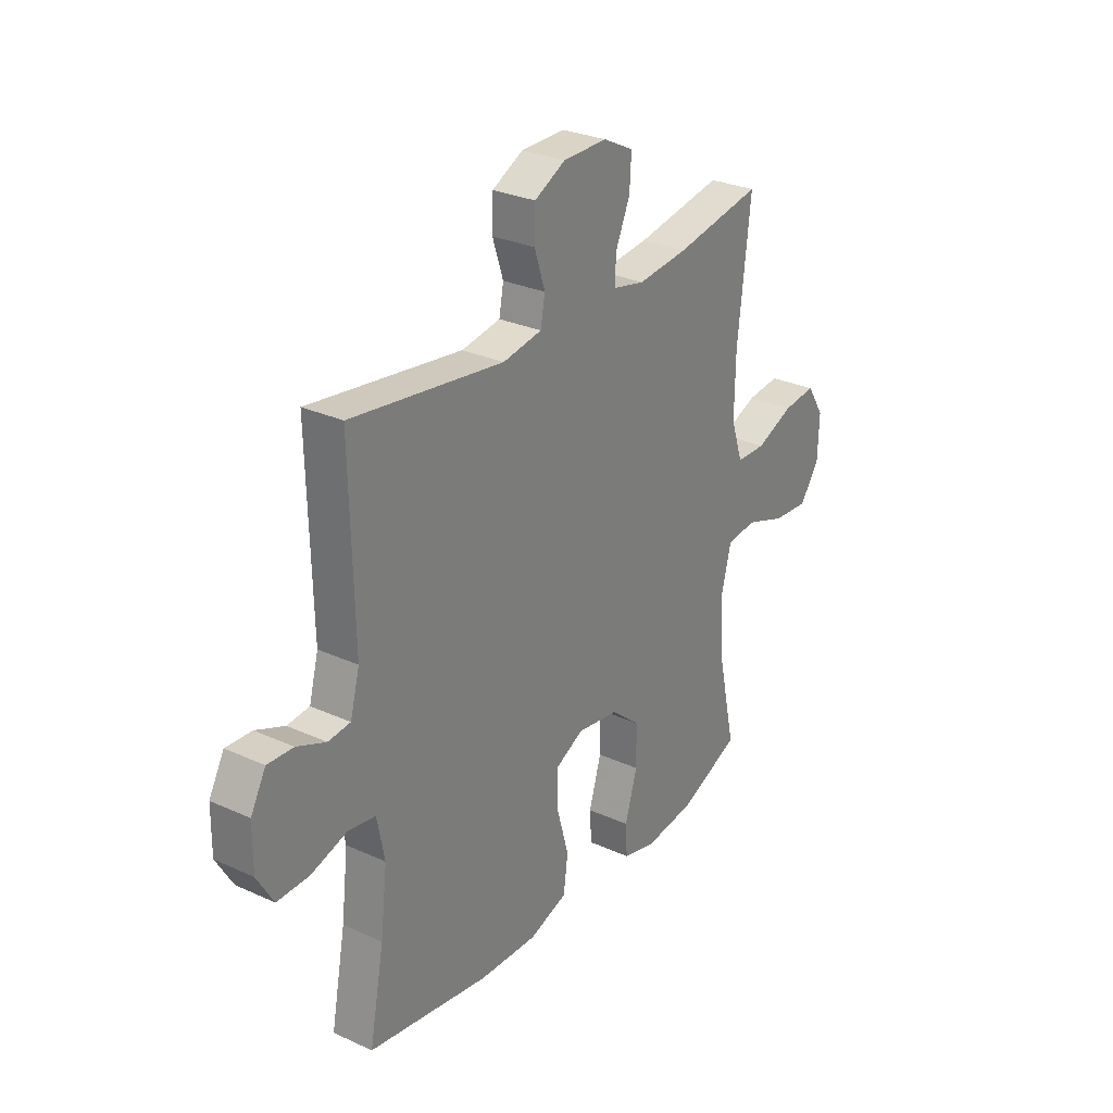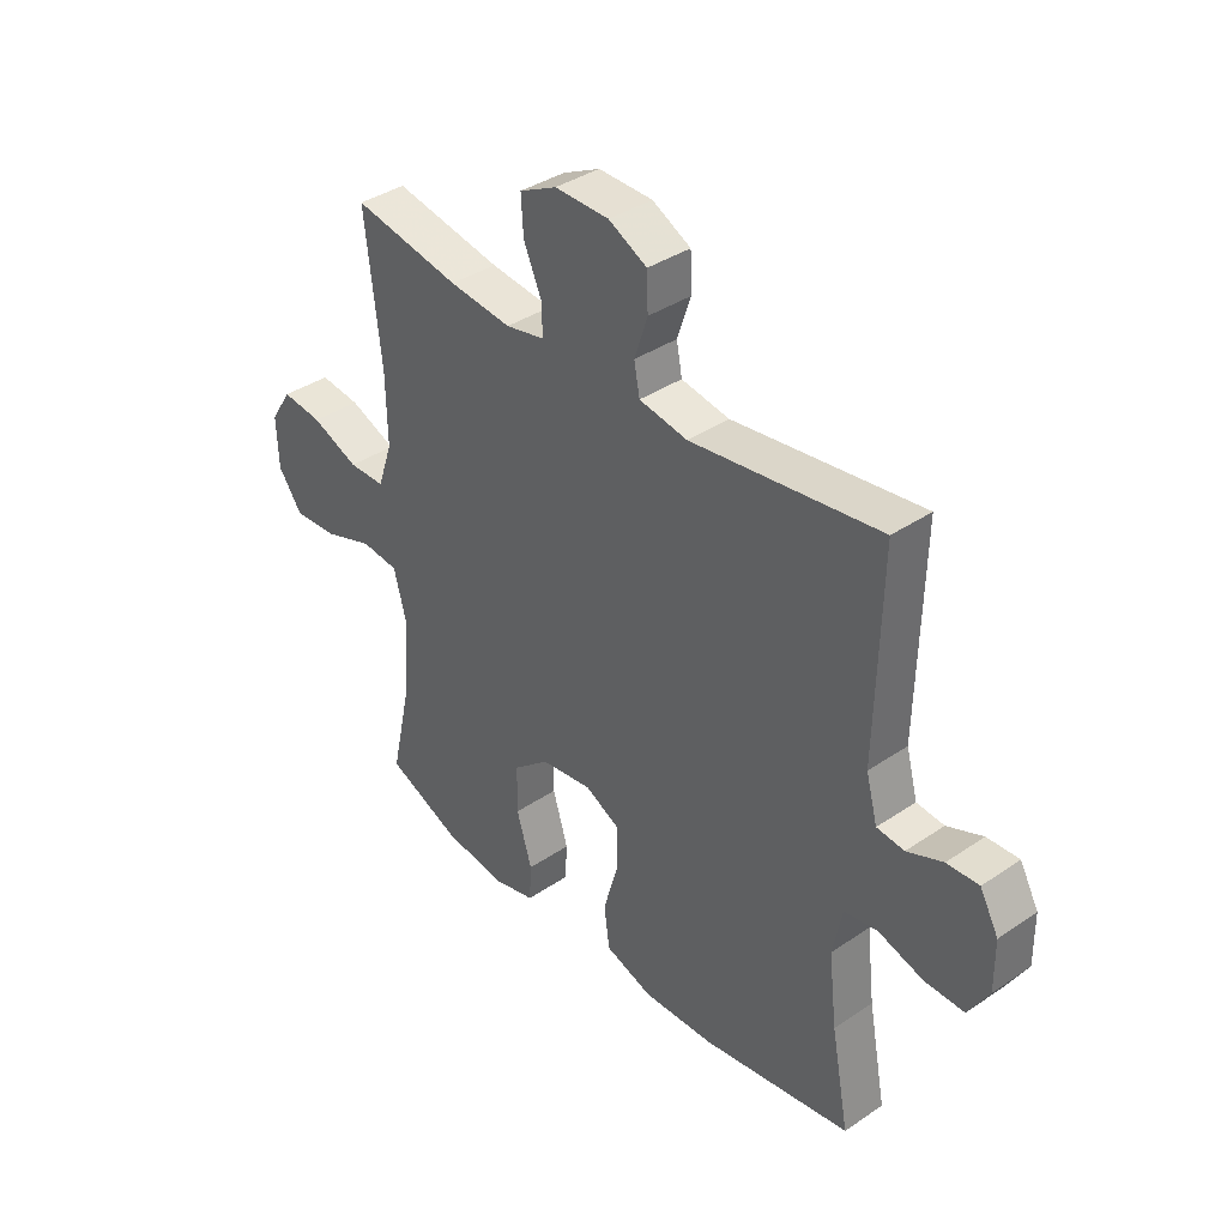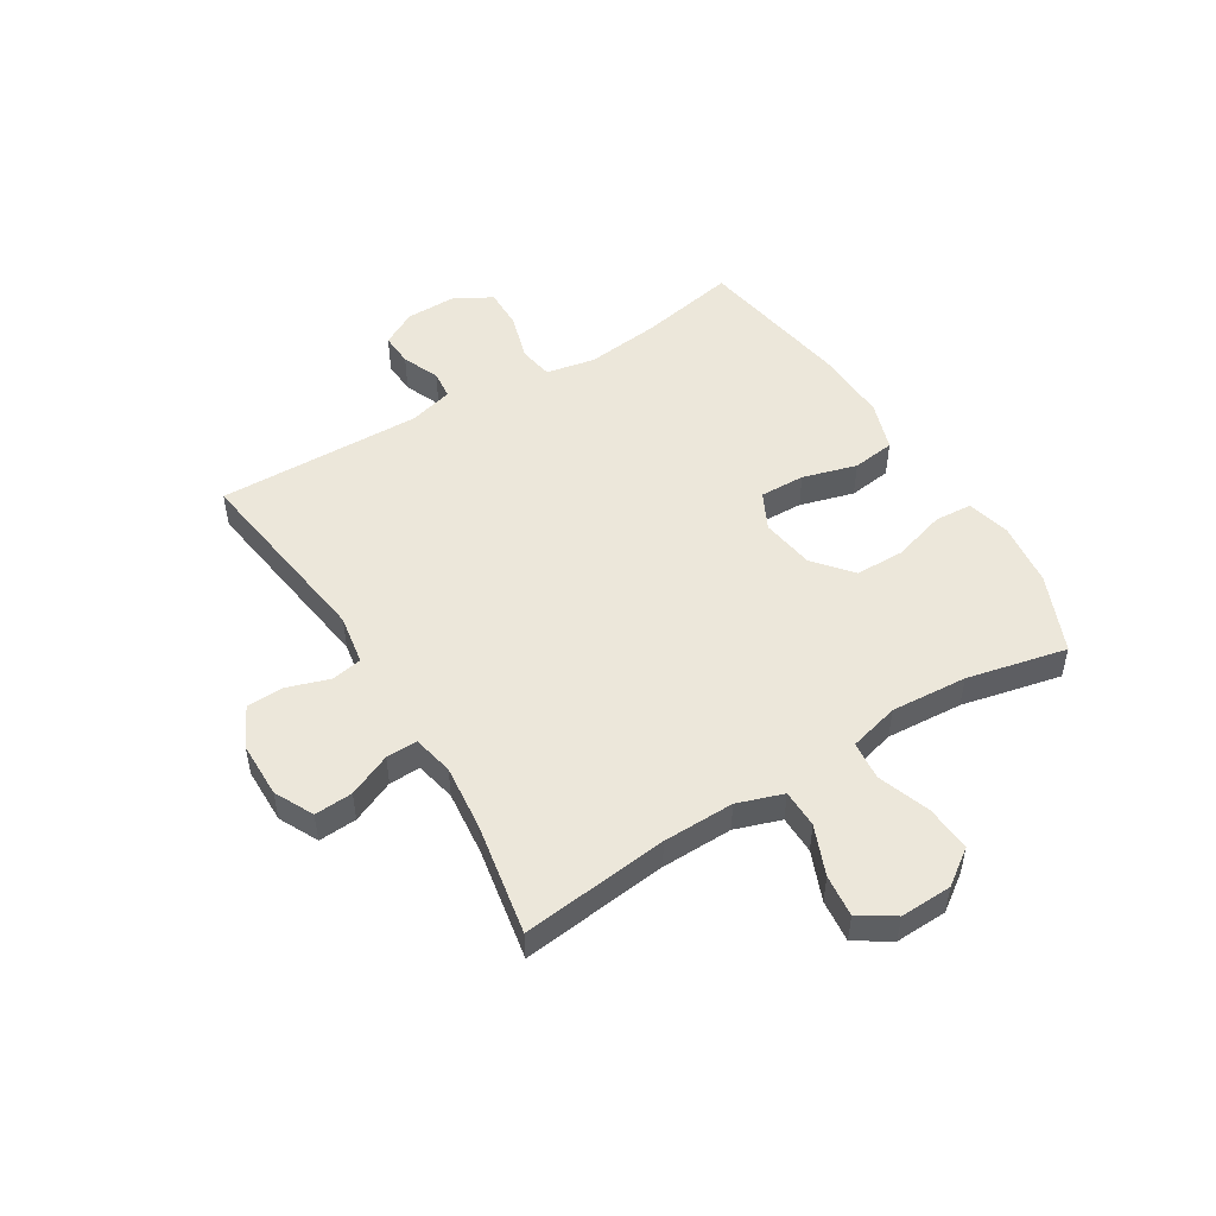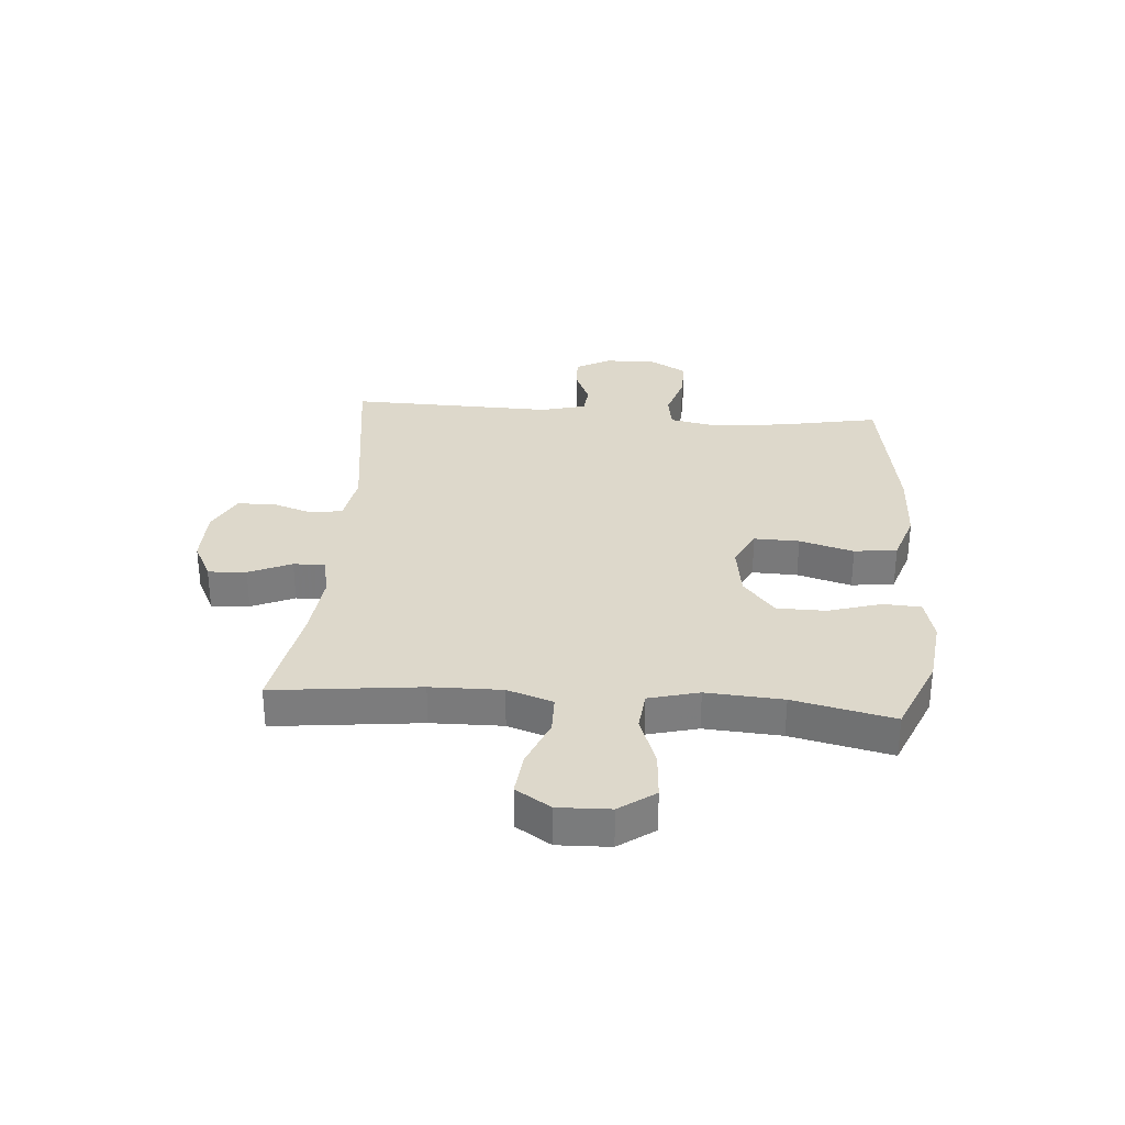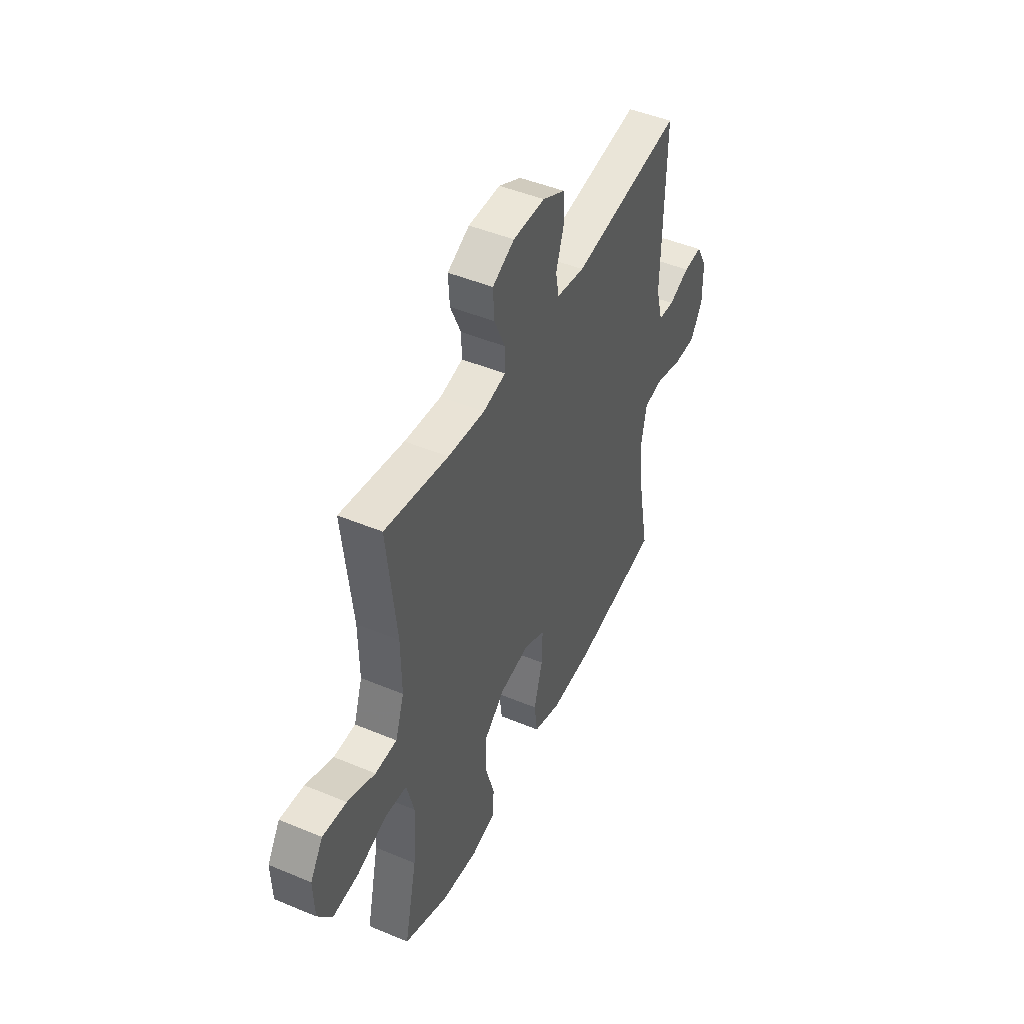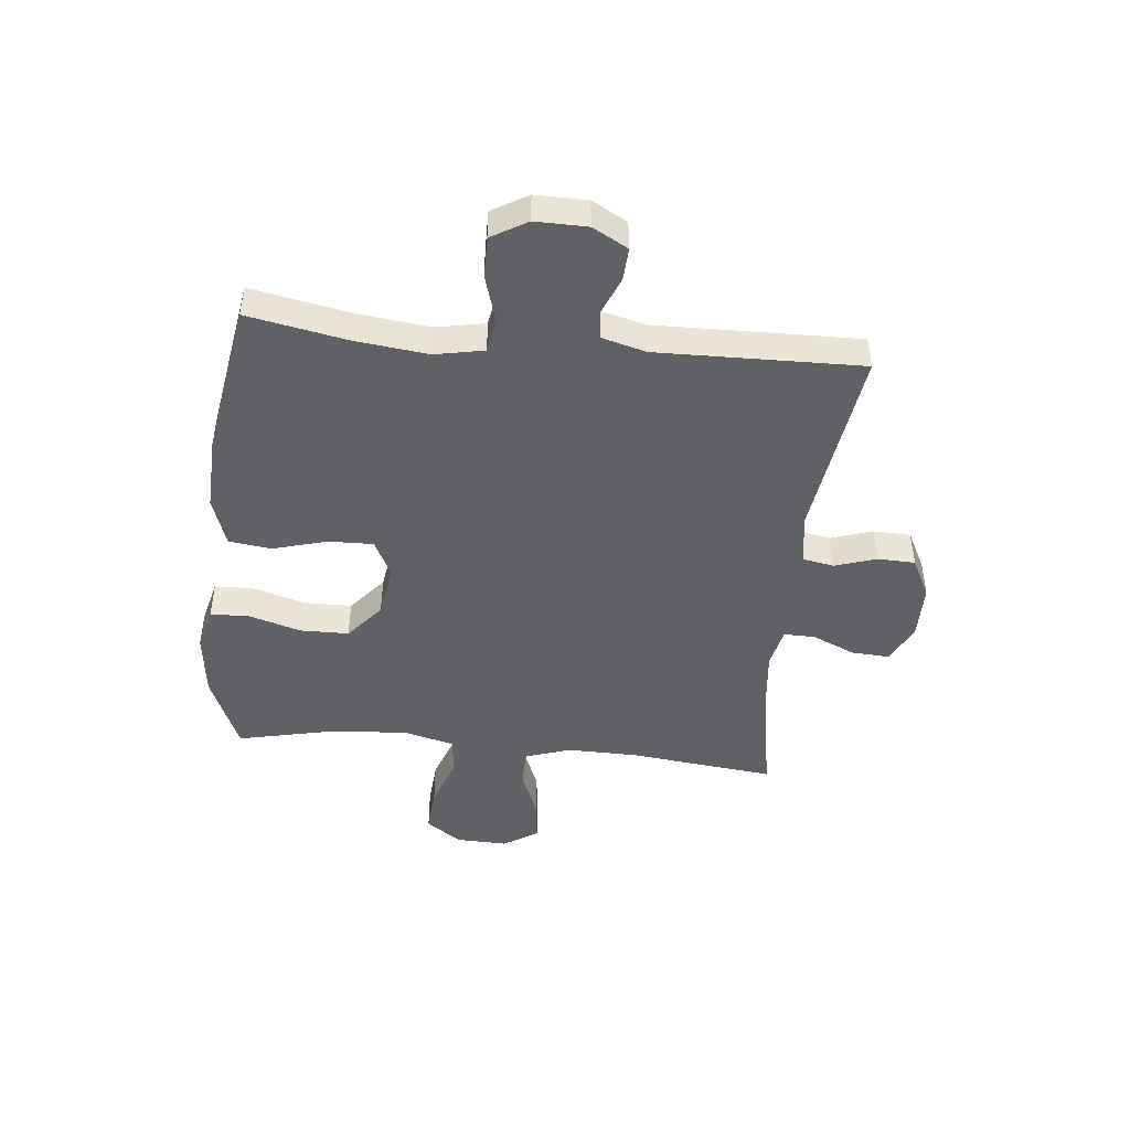
<metadata>
{"format":"obj","ext":"obj","renderer":"f3d","projection":"perspective","resolution":1024,"background":"white","views":[{"elev":28.5,"azim":-55.6,"up":"+Z"},{"elev":37.9,"azim":-130.8,"up":"+Z"},{"elev":50.5,"azim":58.4,"up":"+Y"},{"elev":31.4,"azim":94.5,"up":"+Y"},{"elev":46.7,"azim":115.4,"up":"+Z"},{"elev":-46.0,"azim":-95.9,"up":"+Y"}]}
</metadata>
<code>
v -0.5 0.07 -0.5
v -0.467 0.07 -0.327
v -0.452 0.07 -0.198
v -0.469 0.07 -0.112
v -0.53 0.07 -0.102
v -0.612 0.07 -0.127
v -0.684 0.07 -0.128
v -0.721 0.07 -0.065
v -0.72 0.07 0.026
v -0.686 0.07 0.088
v -0.628 0.07 0.085
v -0.563 0.07 0.058
v -0.513 0.07 0.063
v -0.492 0.07 0.141
v -0.5 0.07 0.5
v -0.157 0.07 0.453
v -0.069 0.07 0.468
v -0.059 0.07 0.522
v -0.083 0.07 0.595
v -0.081 0.07 0.661
v -0.011 0.07 0.697
v 0.088 0.07 0.698
v 0.156 0.07 0.664
v 0.152 0.07 0.597
v 0.119 0.07 0.522
v 0.118 0.07 0.467
v 0.189 0.07 0.452
v 0.303 0.07 0.464
v 0.5 0.07 0.5
v 0.471 0.07 0.243
v 0.469 0.07 0.118
v 0.496 0.07 0.038
v 0.563 0.07 0.037
v 0.649 0.07 0.072
v 0.723 0.07 0.08
v 0.762 0.07 0.019
v 0.759 0.07 -0.072
v 0.715 0.07 -0.134
v 0.634 0.07 -0.128
v 0.543 0.07 -0.096
v 0.475 0.07 -0.103
v 0.452 0.07 -0.191
v 0.461 0.07 -0.325
v 0.5 0.07 -0.5
v 0.363 0.07 -0.558
v 0.248 0.07 -0.572
v 0.173 0.07 -0.553
v 0.169 0.07 -0.487
v 0.197 0.07 -0.394
v 0.196 0.07 -0.308
v 0.13 0.07 -0.253
v 0.036 0.07 -0.239
v -0.029 0.07 -0.272
v -0.027 0.07 -0.351
v 0 0.07 -0.446
v -0.01 0.07 -0.521
v -0.097 0.07 -0.55
v -0.228 0.07 -0.545
v -0.5 0 -0.5
v -0.467 0 -0.327
v -0.452 0 -0.198
v -0.469 0 -0.112
v -0.53 0 -0.102
v -0.612 0 -0.127
v -0.684 0 -0.128
v -0.721 0 -0.065
v -0.72 0 0.026
v -0.686 0 0.088
v -0.628 0 0.085
v -0.563 0 0.058
v -0.513 0 0.063
v -0.492 0 0.141
v -0.5 0 0.5
v -0.157 0 0.453
v -0.069 0 0.468
v -0.059 0 0.522
v -0.083 0 0.595
v -0.081 0 0.661
v -0.011 0 0.697
v 0.088 0 0.698
v 0.156 0 0.664
v 0.152 0 0.597
v 0.119 0 0.522
v 0.118 0 0.467
v 0.189 0 0.452
v 0.303 0 0.464
v 0.5 0 0.5
v 0.471 0 0.243
v 0.469 0 0.118
v 0.496 0 0.038
v 0.563 0 0.037
v 0.649 0 0.072
v 0.723 0 0.08
v 0.762 0 0.019
v 0.759 0 -0.072
v 0.715 0 -0.134
v 0.634 0 -0.128
v 0.543 0 -0.096
v 0.475 0 -0.103
v 0.452 0 -0.191
v 0.461 0 -0.325
v 0.5 0 -0.5
v 0.363 0 -0.558
v 0.248 0 -0.572
v 0.173 0 -0.553
v 0.169 0 -0.487
v 0.197 0 -0.394
v 0.196 0 -0.308
v 0.13 0 -0.253
v 0.036 0 -0.239
v -0.029 0 -0.272
v -0.027 0 -0.351
v 0 0 -0.446
v -0.01 0 -0.521
v -0.097 0 -0.55
v -0.228 0 -0.545
f 57 58 1 2
f 54 55 56 57
f 53 54 57 2
f 52 53 2 3
f 46 47 48 49
f 46 49 50
f 43 44 45 46
f 42 43 46 50
f 41 42 50 51
f 37 38 39 40
f 37 40 41
f 36 37 41
f 33 34 35 36
f 32 33 36 41
f 31 32 41 51
f 28 29 30
f 27 28 30 31
f 26 27 31 51
f 22 23 24 25
f 22 25 26
f 18 19 20 21
f 17 18 21 22
f 14 15 16
f 13 14 16 17
f 9 10 11 12
f 9 12 13
f 8 9 13
f 5 6 7 8
f 4 5 8 13
f 52 3 4
f 52 4 13 17
f 26 51 52
f 17 22 26 52
f 60 59 116 115
f 115 114 113 112
f 60 115 112 111
f 61 60 111 110
f 107 106 105 104
f 108 107 104
f 104 103 102 101
f 108 104 101 100
f 109 108 100 99
f 98 97 96 95
f 99 98 95
f 99 95 94
f 94 93 92 91
f 99 94 91 90
f 109 99 90 89
f 88 87 86
f 89 88 86 85
f 109 89 85 84
f 83 82 81 80
f 84 83 80
f 79 78 77 76
f 80 79 76 75
f 74 73 72
f 75 74 72 71
f 70 69 68 67
f 71 70 67
f 71 67 66
f 66 65 64 63
f 71 66 63 62
f 62 61 110
f 75 71 62 110
f 110 109 84
f 110 84 80 75
f 1 59 60 2
f 2 60 61 3
f 3 61 62 4
f 4 62 63 5
f 5 63 64 6
f 6 64 65 7
f 7 65 66 8
f 8 66 67 9
f 9 67 68 10
f 10 68 69 11
f 11 69 70 12
f 12 70 71 13
f 13 71 72 14
f 14 72 73 15
f 15 73 74 16
f 16 74 75 17
f 17 75 76 18
f 18 76 77 19
f 19 77 78 20
f 20 78 79 21
f 21 79 80 22
f 22 80 81 23
f 23 81 82 24
f 24 82 83 25
f 25 83 84 26
f 26 84 85 27
f 27 85 86 28
f 28 86 87 29
f 29 87 88 30
f 30 88 89 31
f 31 89 90 32
f 32 90 91 33
f 33 91 92 34
f 34 92 93 35
f 35 93 94 36
f 36 94 95 37
f 37 95 96 38
f 38 96 97 39
f 39 97 98 40
f 40 98 99 41
f 41 99 100 42
f 42 100 101 43
f 43 101 102 44
f 44 102 103 45
f 45 103 104 46
f 46 104 105 47
f 47 105 106 48
f 48 106 107 49
f 49 107 108 50
f 50 108 109 51
f 51 109 110 52
f 52 110 111 53
f 53 111 112 54
f 54 112 113 55
f 55 113 114 56
f 56 114 115 57
f 57 115 116 58
f 58 116 59 1

</code>
